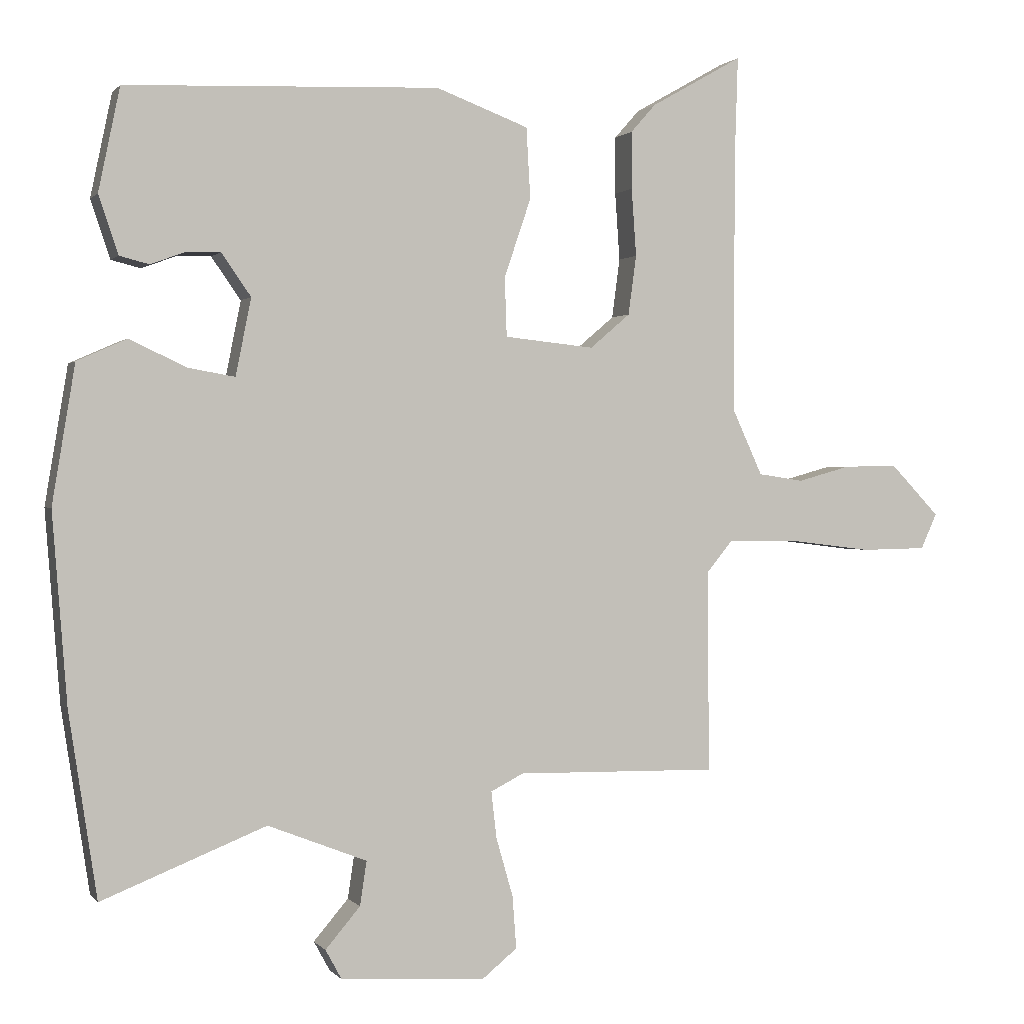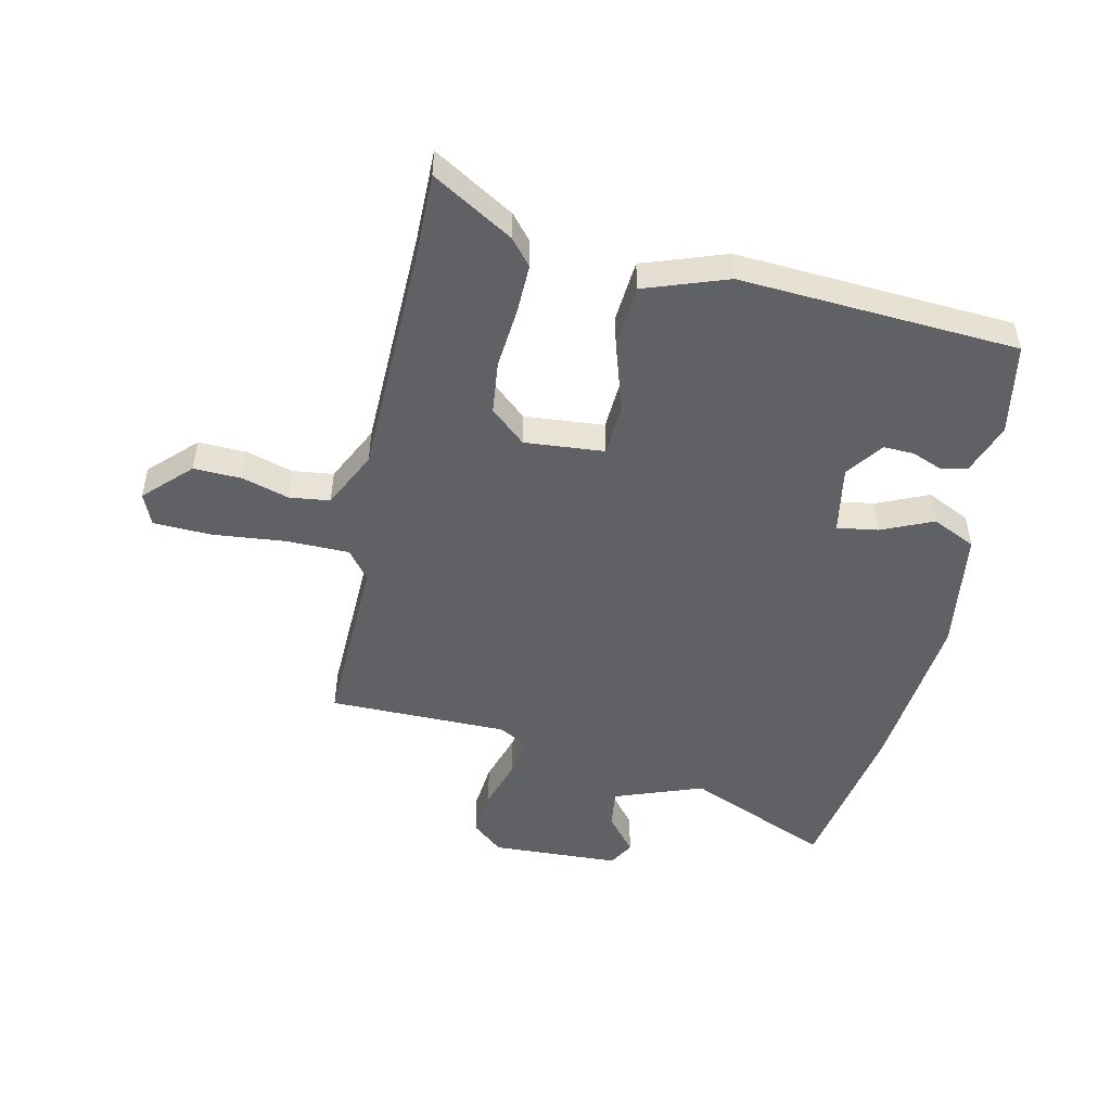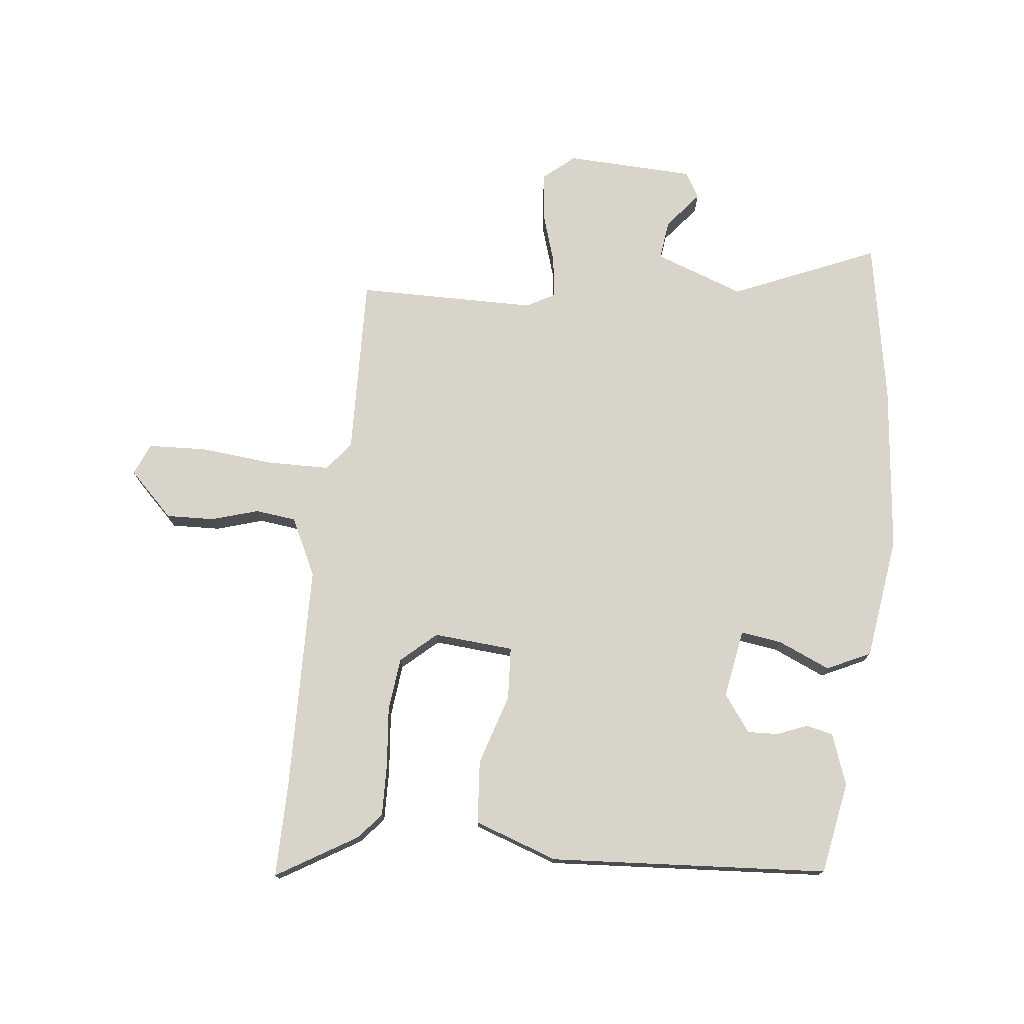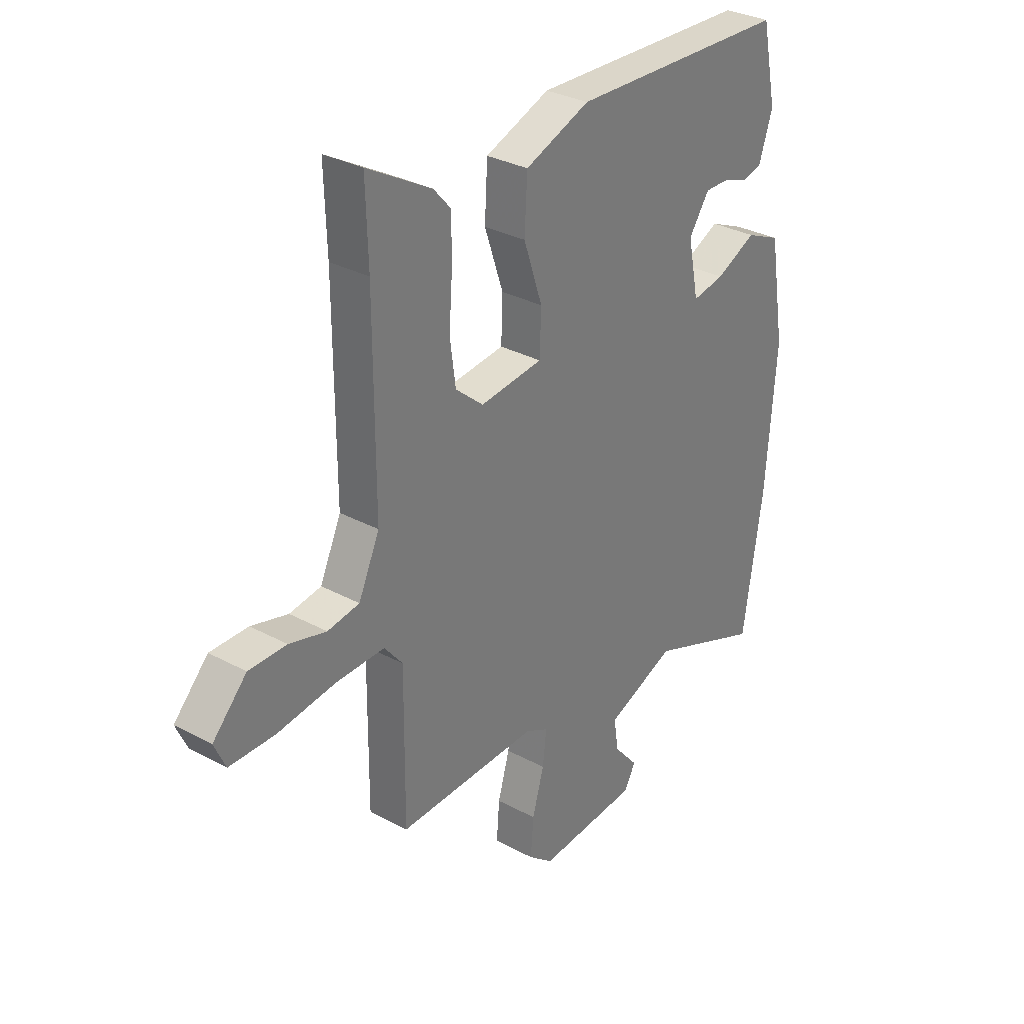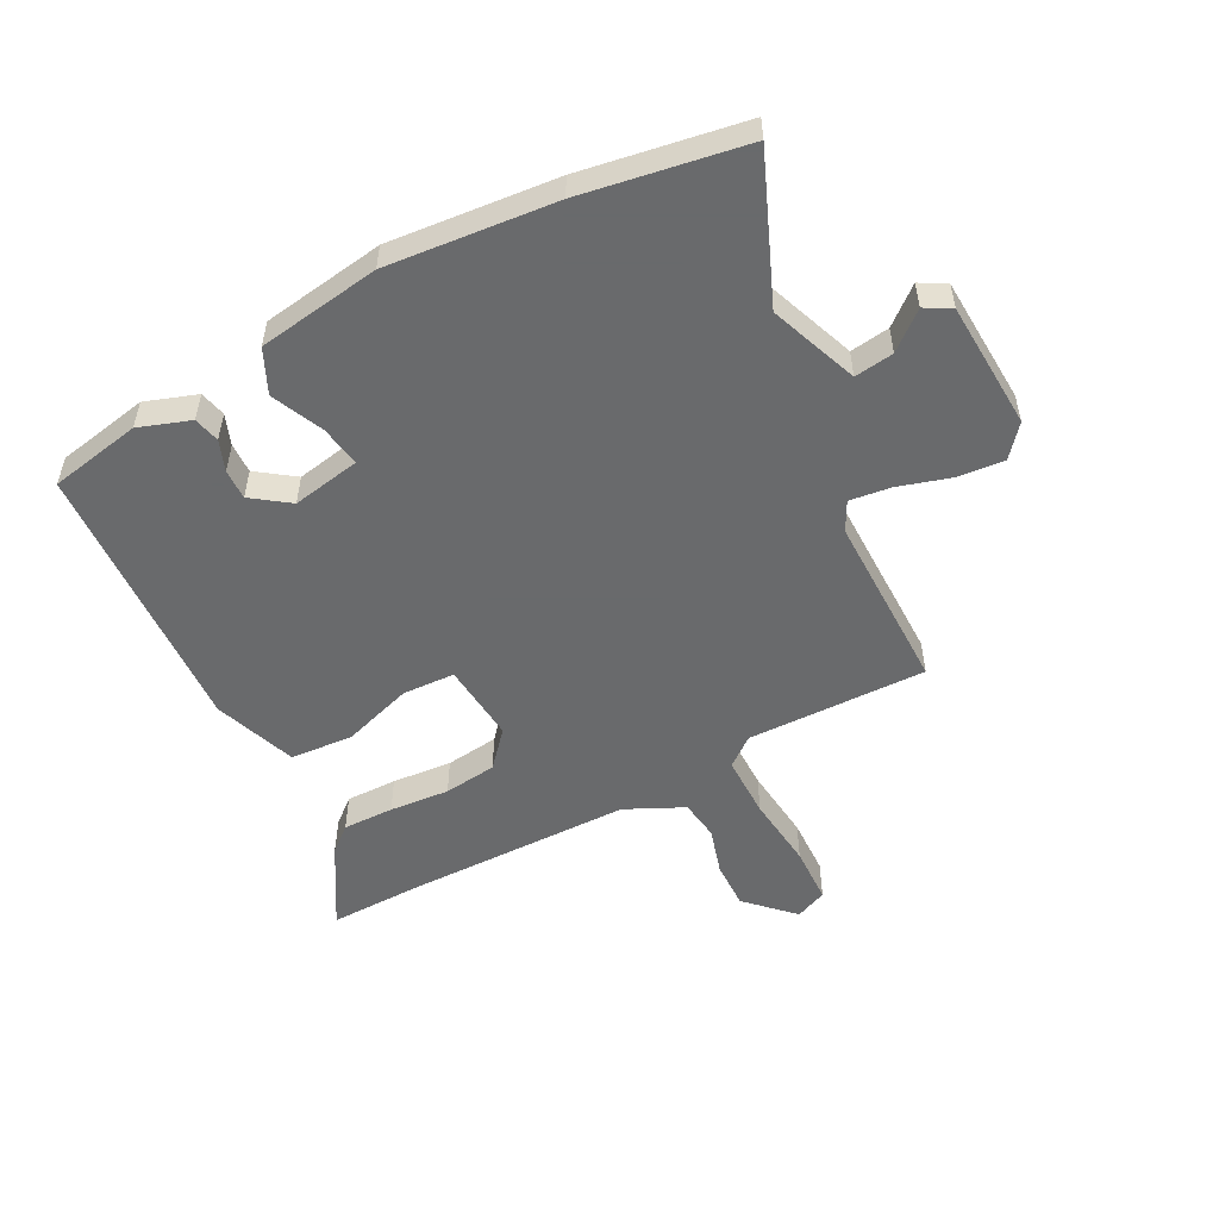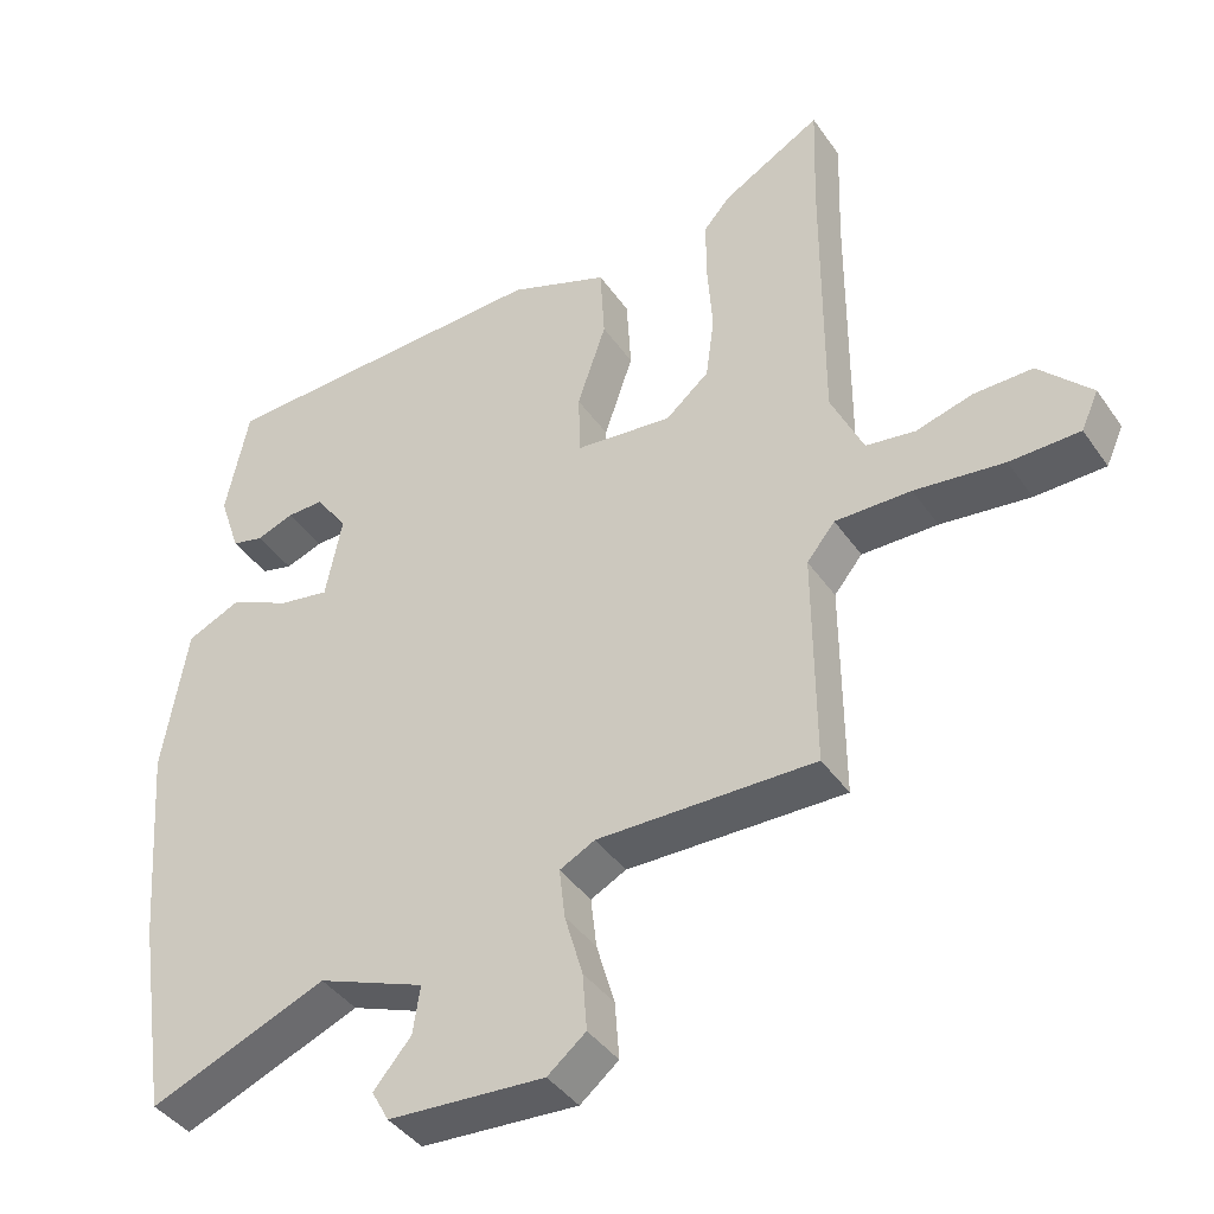
<metadata>
{"format":"obj","ext":"obj","renderer":"f3d","projection":"perspective","resolution":1024,"background":"white","views":[{"elev":0.7,"azim":161.5,"up":"+Z"},{"elev":-49.7,"azim":-13.6,"up":"+Y"},{"elev":75.2,"azim":4.9,"up":"+Y"},{"elev":31.6,"azim":-52.6,"up":"+Z"},{"elev":-52.9,"azim":116.9,"up":"+Y"},{"elev":-40.9,"azim":-148.4,"up":"+Z"}]}
</metadata>
<code>
v 0.445 0.07 0.516
v 0.477 0.07 0.362
v 0.448 0.07 0.275
v 0.404 0.07 0.264
v 0.352 0.07 0.283
v 0.301 0.07 0.284
v 0.257 0.07 0.221
v 0.28 0.07 0.106
v 0.349 0.07 0.118
v 0.435 0.07 0.158
v 0.509 0.07 0.125
v 0.543 0.07 -0.081
v 0.521 0.07 -0.364
v 0.479 0.07 -0.639
v 0.234 0.07 -0.541
v 0.086 0.07 -0.599
v 0.096 0.07 -0.665
v 0.148 0.07 -0.726
v 0.124 0.07 -0.77
v -0.092 0.07 -0.784
v -0.145 0.07 -0.741
v -0.139 0.07 -0.662
v -0.114 0.07 -0.575
v -0.106 0.07 -0.505
v -0.155 0.07 -0.48
v -0.456 0.07 -0.485
v -0.454 0.07 -0.183
v -0.493 0.07 -0.135
v -0.598 0.07 -0.136
v -0.722 0.07 -0.151
v -0.819 0.07 -0.149
v -0.843 0.07 -0.096
v -0.77 0.07 -0.02
v -0.689 0.07 -0.021
v -0.61 0.07 -0.043
v -0.542 0.07 -0.033
v -0.497 0.07 0.065
v -0.498 0.07 0.45
v -0.503 0.07 0.604
v -0.366 0.07 0.526
v -0.329 0.07 0.484
v -0.329 0.07 0.398
v -0.336 0.07 0.297
v -0.324 0.07 0.208
v -0.264 0.07 0.157
v -0.13 0.07 0.171
v -0.127 0.07 0.259
v -0.167 0.07 0.377
v -0.161 0.07 0.483
v -0.023 0.07 0.535
v 0.445 0 0.516
v 0.477 0 0.362
v 0.448 0 0.275
v 0.404 0 0.264
v 0.352 0 0.283
v 0.301 0 0.284
v 0.257 0 0.221
v 0.28 0 0.106
v 0.349 0 0.118
v 0.435 0 0.158
v 0.509 0 0.125
v 0.543 0 -0.081
v 0.521 0 -0.364
v 0.479 0 -0.639
v 0.234 0 -0.541
v 0.086 0 -0.599
v 0.096 0 -0.665
v 0.148 0 -0.726
v 0.124 0 -0.77
v -0.092 0 -0.784
v -0.145 0 -0.741
v -0.139 0 -0.662
v -0.114 0 -0.575
v -0.106 0 -0.505
v -0.155 0 -0.48
v -0.456 0 -0.485
v -0.454 0 -0.183
v -0.493 0 -0.135
v -0.598 0 -0.136
v -0.722 0 -0.151
v -0.819 0 -0.149
v -0.843 0 -0.096
v -0.77 0 -0.02
v -0.689 0 -0.021
v -0.61 0 -0.043
v -0.542 0 -0.033
v -0.497 0 0.065
v -0.498 0 0.45
v -0.503 0 0.604
v -0.366 0 0.526
v -0.329 0 0.484
v -0.329 0 0.398
v -0.336 0 0.297
v -0.324 0 0.208
v -0.264 0 0.157
v -0.13 0 0.171
v -0.127 0 0.259
v -0.167 0 0.377
v -0.161 0 0.483
v -0.023 0 0.535
f 50 1 2
f 49 50 2
f 48 49 2
f 47 48 2
f 46 47 2
f 41 42 43
f 40 41 43
f 39 40 43
f 38 39 43
f 37 38 43 44
f 36 37 44 45
f 33 34 35
f 32 33 35
f 31 32 35
f 30 31 35
f 29 30 35
f 28 29 35 36
f 36 45 46
f 28 36 46
f 27 28 46
f 21 22 23
f 20 21 23
f 19 20 23
f 18 19 23
f 17 18 23
f 16 17 23 24
f 15 16 24 25
f 13 14 15
f 12 13 15
f 11 12 15
f 10 11 15
f 9 10 15
f 8 9 15 25
f 2 3 4 5
f 2 5 6
f 46 2 6
f 26 27 46
f 25 26 46
f 8 25 46
f 7 8 46
f 6 7 46
f 52 51 100
f 52 100 99
f 52 99 98
f 52 98 97
f 52 97 96
f 93 92 91
f 93 91 90
f 93 90 89
f 93 89 88
f 94 93 88 87
f 95 94 87 86
f 85 84 83
f 85 83 82
f 85 82 81
f 85 81 80
f 85 80 79
f 86 85 79 78
f 96 95 86
f 96 86 78
f 96 78 77
f 73 72 71
f 73 71 70
f 73 70 69
f 73 69 68
f 73 68 67
f 74 73 67 66
f 75 74 66 65
f 65 64 63
f 65 63 62
f 65 62 61
f 65 61 60
f 65 60 59
f 75 65 59 58
f 55 54 53 52
f 56 55 52
f 56 52 96
f 96 77 76
f 96 76 75
f 96 75 58
f 96 58 57
f 96 57 56
f 1 51 52 2
f 2 52 53 3
f 3 53 54 4
f 4 54 55 5
f 5 55 56 6
f 6 56 57 7
f 7 57 58 8
f 8 58 59 9
f 9 59 60 10
f 10 60 61 11
f 11 61 62 12
f 12 62 63 13
f 13 63 64 14
f 14 64 65 15
f 15 65 66 16
f 16 66 67 17
f 17 67 68 18
f 18 68 69 19
f 19 69 70 20
f 20 70 71 21
f 21 71 72 22
f 22 72 73 23
f 23 73 74 24
f 24 74 75 25
f 25 75 76 26
f 26 76 77 27
f 27 77 78 28
f 28 78 79 29
f 29 79 80 30
f 30 80 81 31
f 31 81 82 32
f 32 82 83 33
f 33 83 84 34
f 34 84 85 35
f 35 85 86 36
f 36 86 87 37
f 37 87 88 38
f 38 88 89 39
f 39 89 90 40
f 40 90 91 41
f 41 91 92 42
f 42 92 93 43
f 43 93 94 44
f 44 94 95 45
f 45 95 96 46
f 46 96 97 47
f 47 97 98 48
f 48 98 99 49
f 49 99 100 50
f 50 100 51 1

</code>
